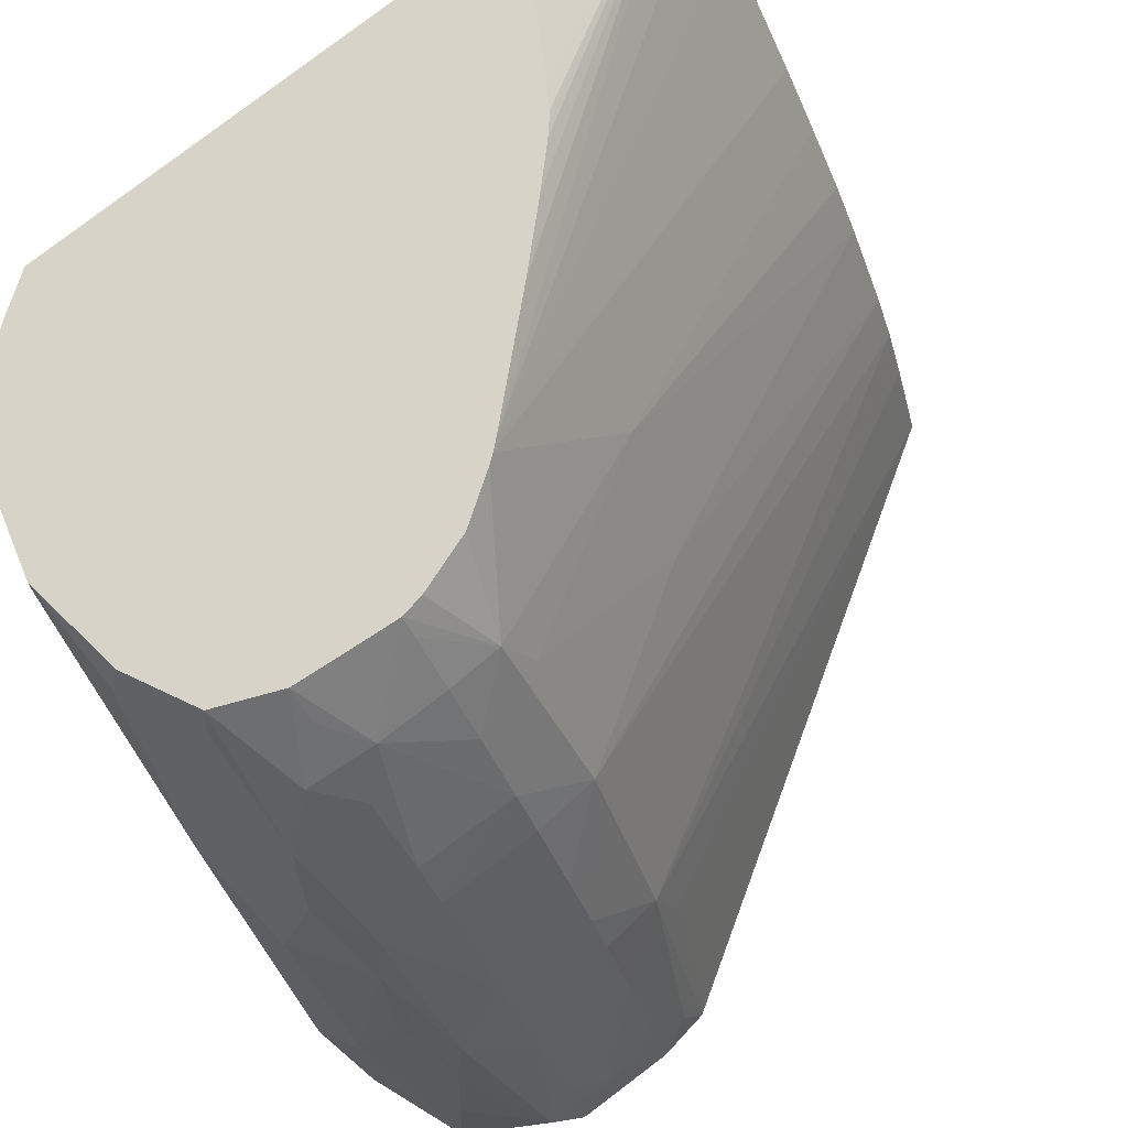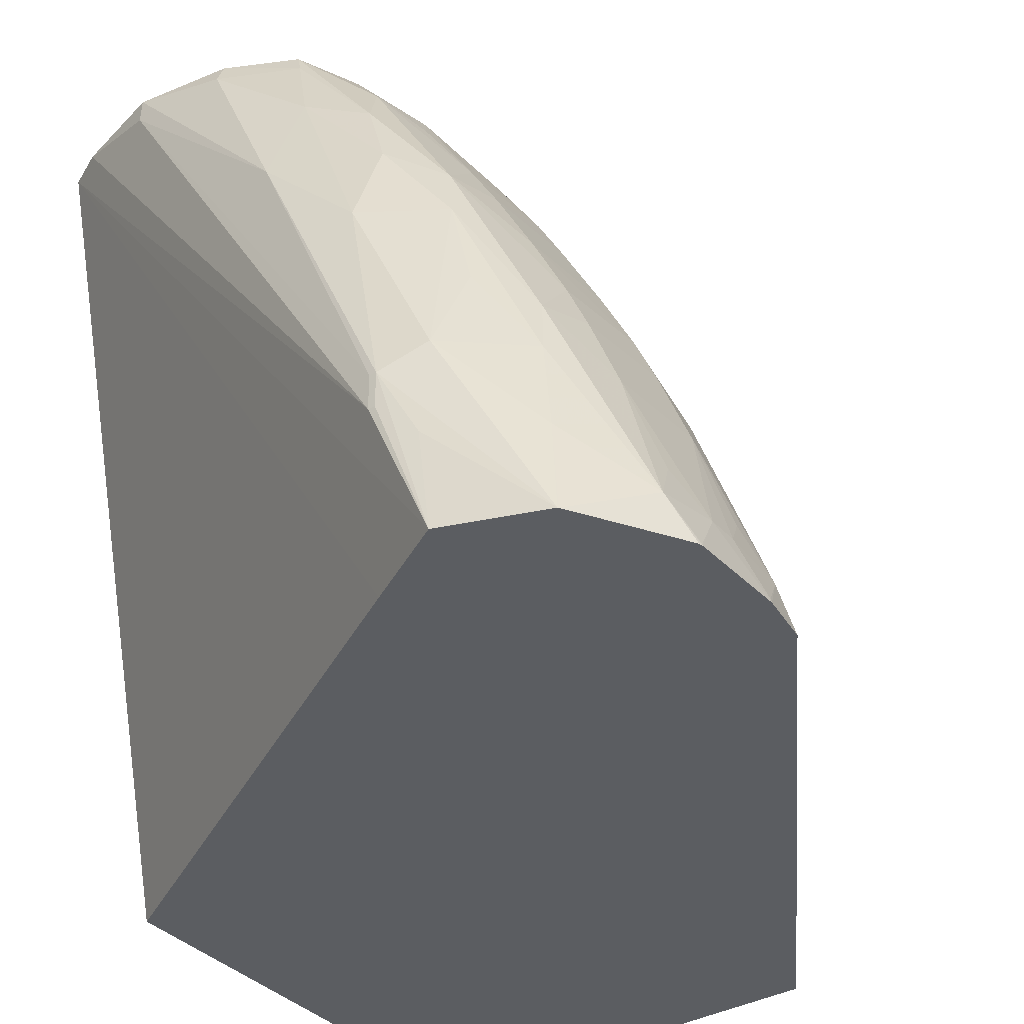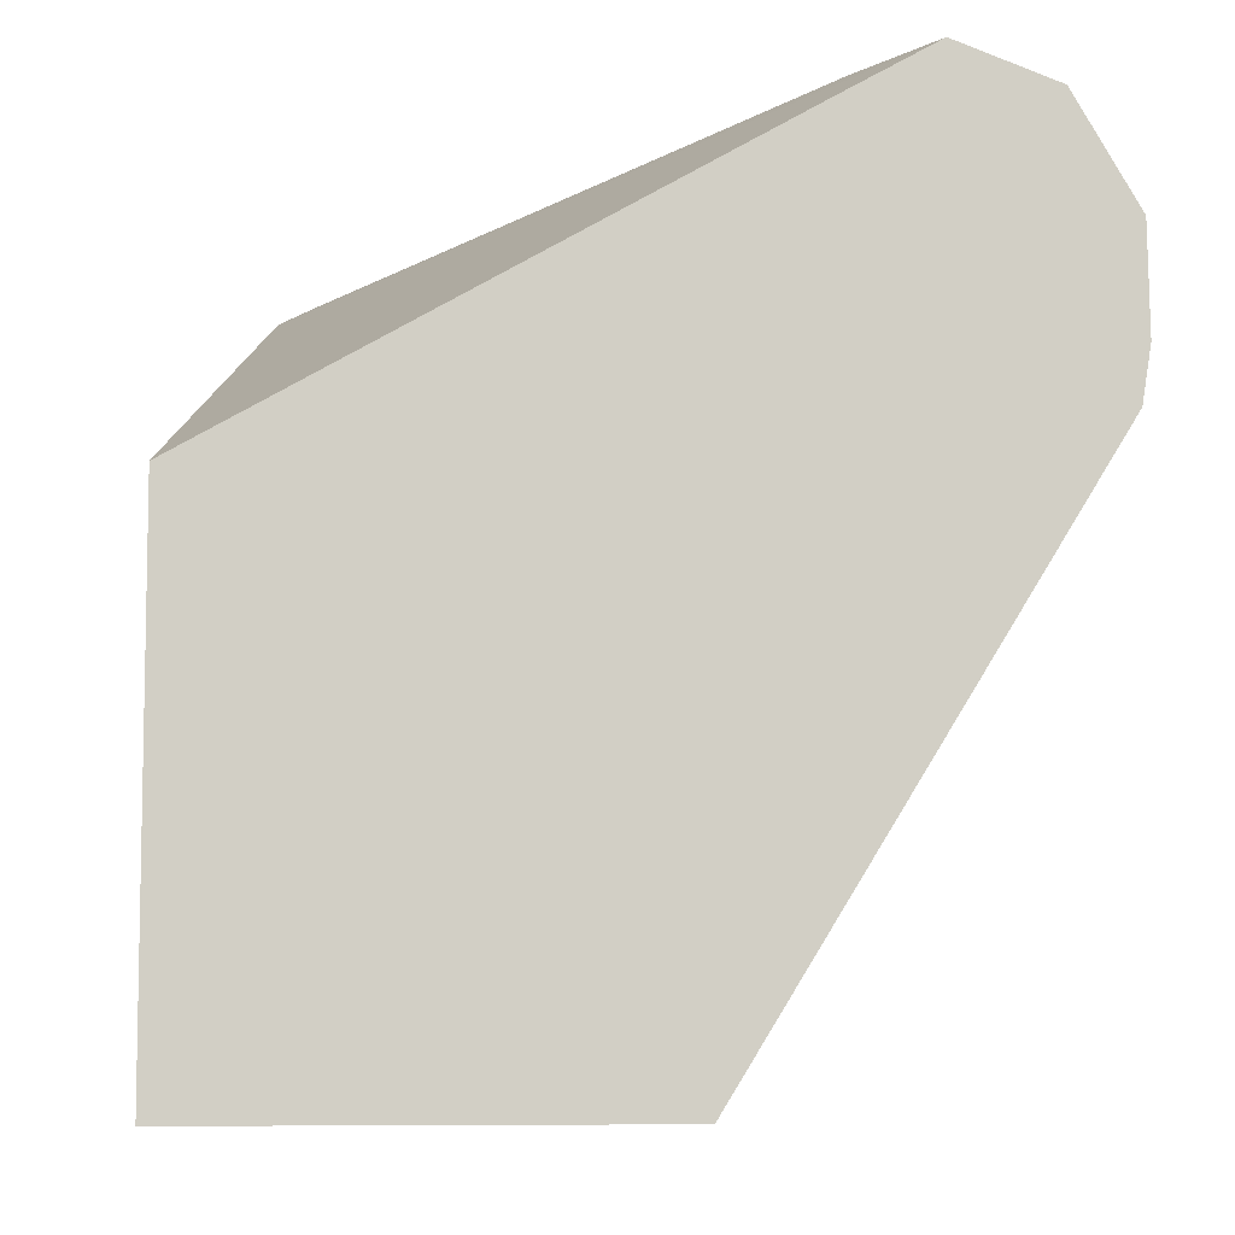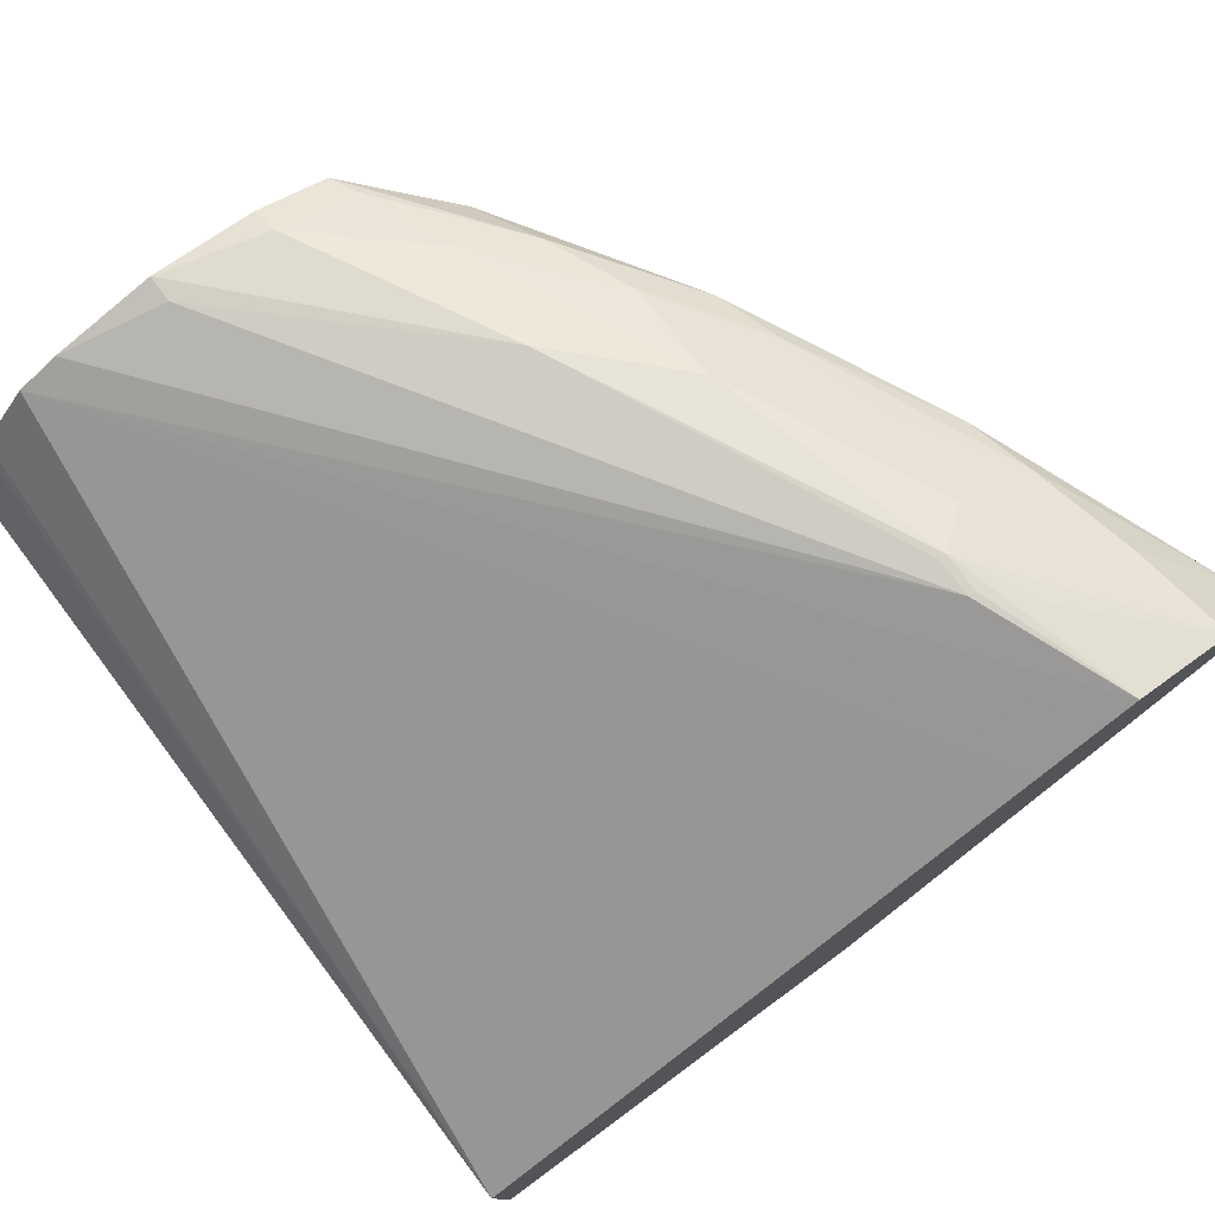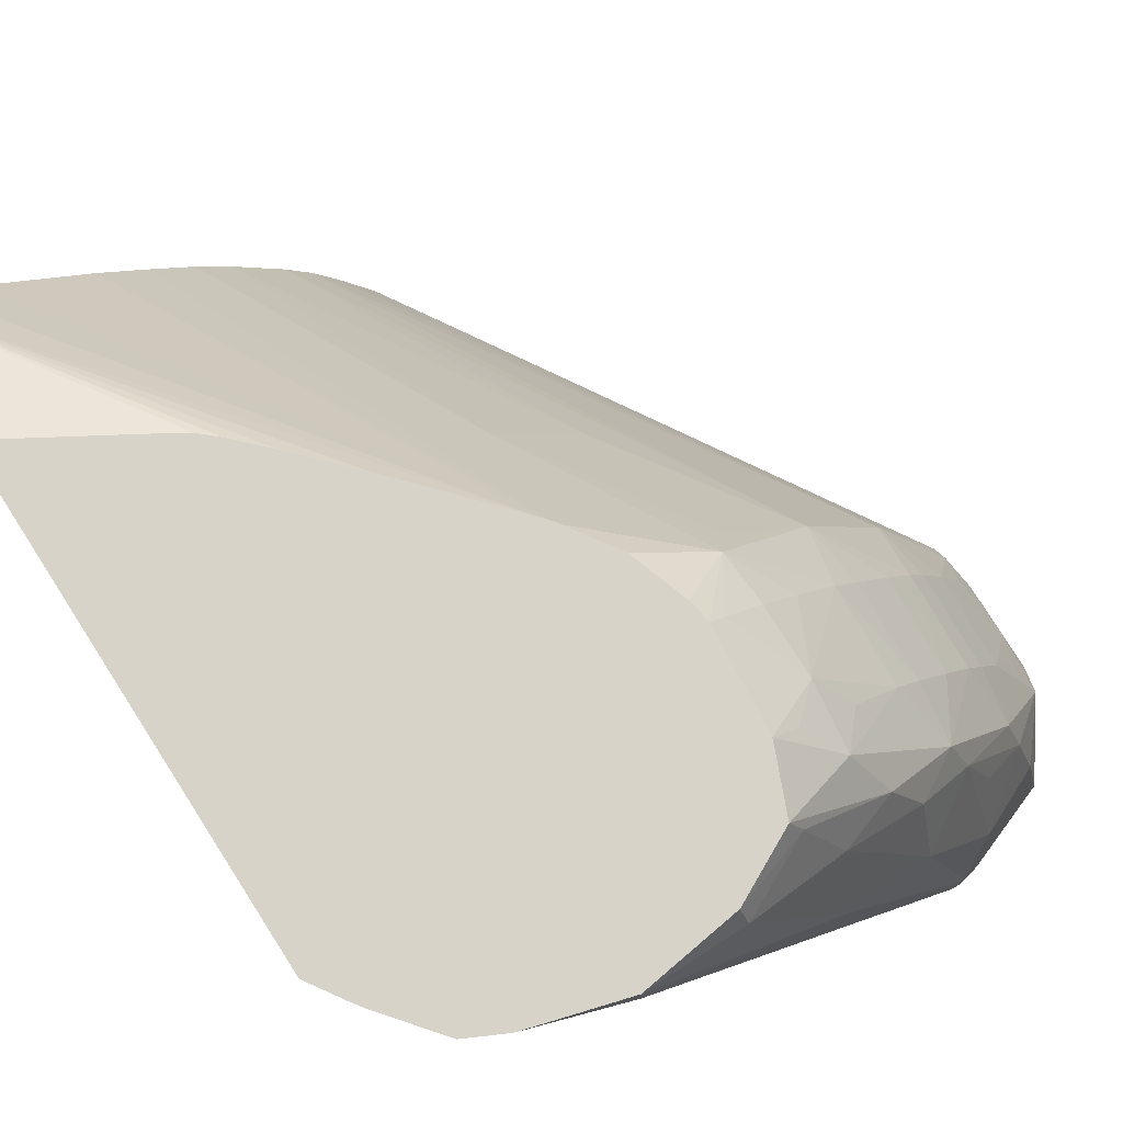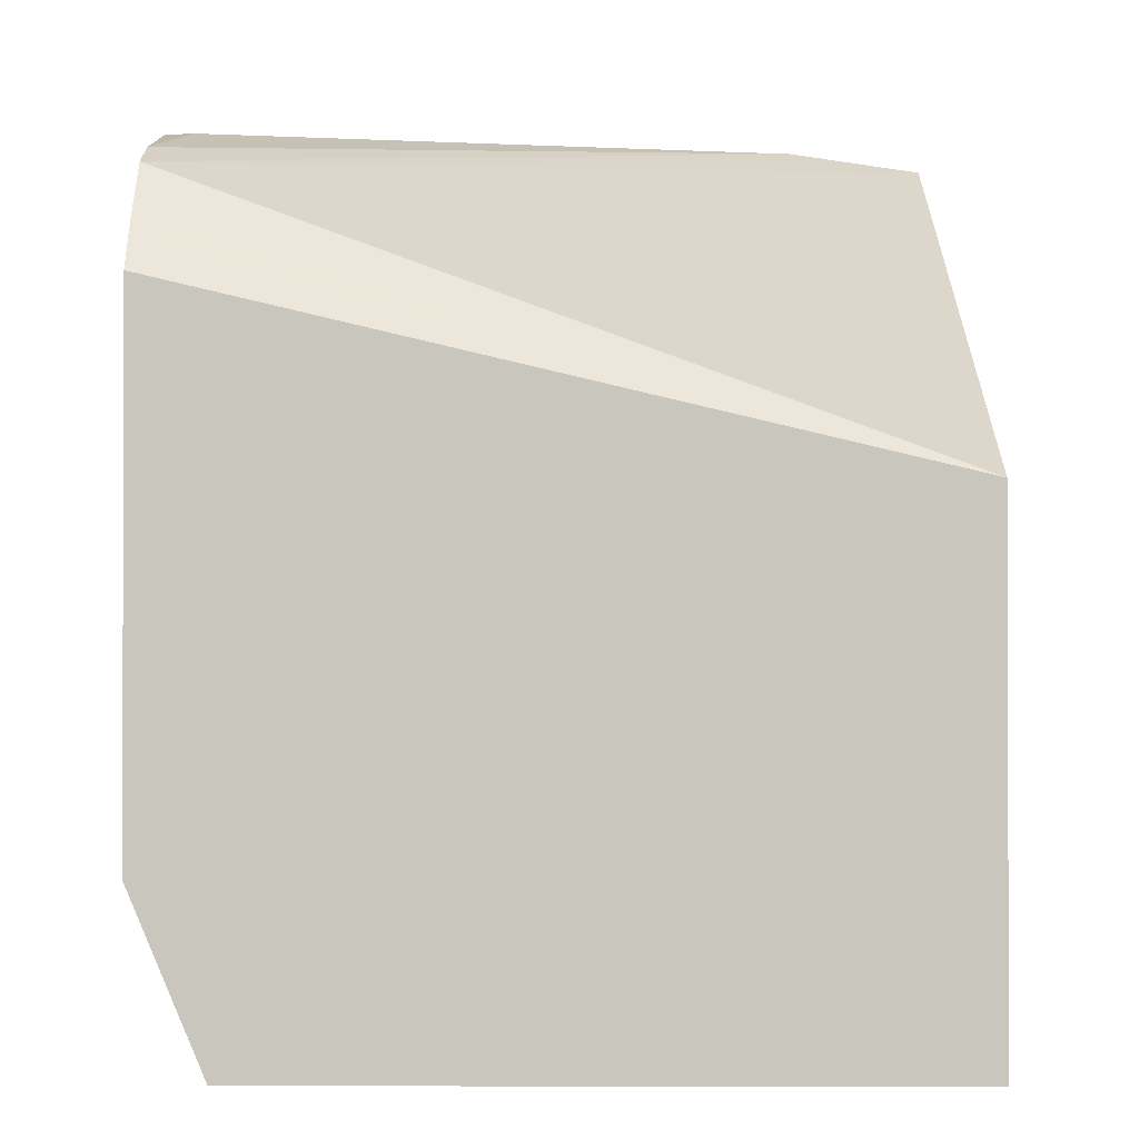
<metadata>
{"format":"obj","ext":"obj","renderer":"f3d","projection":"perspective","resolution":1024,"background":"white","views":[{"elev":76.8,"azim":51.9,"up":"+Y"},{"elev":-36.2,"azim":36.4,"up":"+Y"},{"elev":-7.4,"azim":-5.1,"up":"+Z"},{"elev":78.5,"azim":-36.4,"up":"+Z"},{"elev":76.3,"azim":-32.7,"up":"+Y"},{"elev":-1.0,"azim":-89.4,"up":"+Z"}]}
</metadata>
<code>
v 0.01738 -0.01068 0.07788
v 0.01729 -0.01068 0.07734
v 0.01723 -0.01025 0.07753
v 0.01737 -0.01065 0.07788
v 0.01725 -0.01019 0.07852
v 0.01736 -0.01068 0.07888
v 0.01644 -0.008688 0.07707
v 0.0163 -0.007977 0.07725
v 0.01385 -0.01068 0.07173
v 0.0167 -0.008688 0.07789
v 0.01709 -0.009791 0.07788
v 0.01725 -0.01019 0.07822
v 0.01665 -0.008688 0.07891
v 0.01707 -0.009791 0.07888
v 0.01722 -0.01028 0.0792
v 0.01736 -0.01067 0.07888
v 0.01735 -0.01068 0.07892
v 0.0153 -0.005941 0.07721
v 0.01614 -0.007328 0.07789
v 0.01636 -0.007839 0.07789
v 0.01346 -0.009708 0.07173
v 0.0132 -0.009104 0.07173
v 0.01322 -0.01068 0.07173
v 0.01634 -0.007902 0.07891
v 0.01627 -0.008061 0.0795
v 0.01639 -0.008688 0.07967
v 0.01659 -0.009708 0.07984
v 0.01674 -0.01068 0.07997
v 0.01439 -0.004604 0.07711
v 0.0142 -0.004063 0.07734
v 0.01508 -0.005326 0.07789
v 0.01536 -0.005837 0.07789
v 0.01579 -0.006646 0.07789
v 0.01295 -0.00861 0.07173
v 0.01294 -0.008594 0.07173
v 0.01415 -0.006187 0.07538
v 0.01574 -0.006646 0.07891
v 0.01611 -0.007391 0.07891
v 0.009484 -0.01068 0.07173
v 0.01527 -0.00601 0.07953
v 0.01543 -0.006646 0.07971
v 0.01575 -0.007699 0.07983
v 0.01563 -0.008626 0.08023
v 0.01673 -0.01068 0.07998
v 0.01325 -0.00498 0.07521
v 0.01342 -0.003319 0.07707
v 0.01362 -0.003319 0.07765
v 0.01366 -0.003319 0.07789
v 0.01382 -0.003515 0.07789
v 0.01423 -0.004026 0.07789
v 0.01462 -0.004604 0.07789
v 0.01305 -0.003319 0.0765
v 0.01311 -0.003319 0.07659
v 0.01422 -0.004035 0.07861
v 0.01504 -0.005378 0.07891
v 0.01534 -0.005888 0.07891
v 0.01243 -0.007729 0.07173
v 0.009484 -0.004035 0.07173
v 0.009484 -0.01068 0.07678
v 0.01439 -0.004813 0.07967
v 0.01471 -0.005652 0.07984
v 0.01414 -0.004133 0.07929
v 0.01468 -0.006646 0.0802
v 0.01525 -0.008924 0.08045
v 0.01563 -0.009657 0.08035
v 0.01576 -0.01068 0.08034
v 0.0121 -0.007234 0.07173
v 0.01209 -0.007218 0.07173
v 0.01208 -0.0072 0.07173
v 0.01165 -0.006626 0.07173
v 0.01361 -0.003319 0.07848
v 0.01296 -0.003319 0.0764
v 0.0112 -0.006034 0.07173
v 0.01357 -0.003319 0.07892
v 0.01384 -0.00365 0.07893
v 0.01448 -0.004526 0.07893
v 0.009824 -0.004397 0.07173
v 0.009484 -0.003319 0.07343
v 0.01087 -0.003319 0.07425
v 0.01104 -0.003319 0.07436
v 0.01122 -0.003319 0.07452
v 0.01155 -0.003319 0.07486
v 0.01207 -0.003319 0.07541
v 0.01485 -0.01068 0.07983
v 0.01026 -0.003319 0.07956
v 0.009796 -0.003319 0.07899
v 0.009734 -0.003319 0.07891
v 0.009484 -0.003319 0.07852
v 0.0133 -0.003319 0.07955
v 0.01341 -0.003584 0.07963
v 0.01375 -0.004526 0.07989
v 0.01366 -0.005625 0.08027
v 0.01525 -0.009282 0.08045
v 0.01518 -0.008924 0.08045
v 0.01518 -0.009282 0.08045
v 0.01026 -0.004907 0.07173
v 0.01065 -0.003319 0.07975
v 0.01262 -0.003319 0.0799
v 0.01264 -0.003584 0.08002
v 0.01162 -0.003319 0.08003
v 0.01162 -0.003584 0.08005
f 1 2 3
f 1 3 4
f 1 4 5
f 1 5 6
f 1 6 17
f 1 17 28
f 1 28 44
f 1 44 66
f 1 66 84
f 1 84 59
f 1 59 39
f 1 39 23
f 1 23 9
f 1 9 2
f 2 7 8
f 2 8 3
f 2 9 7
f 3 10 11
f 3 11 12
f 3 12 4
f 3 8 10
f 4 12 5
f 5 13 14
f 5 14 15
f 5 15 16
f 5 16 6
f 5 12 10
f 5 10 13
f 6 16 15
f 6 15 17
f 7 9 8
f 8 18 19
f 8 19 20
f 8 20 10
f 8 9 21
f 8 21 22
f 8 22 18
f 9 23 21
f 10 20 13
f 10 12 11
f 13 24 25
f 13 25 15
f 13 15 14
f 13 20 24
f 15 25 26
f 15 26 27
f 15 27 28
f 15 28 17
f 18 29 30
f 18 30 31
f 18 31 32
f 18 32 33
f 18 33 19
f 18 22 34
f 18 34 35
f 18 35 36
f 18 36 29
f 19 33 37
f 19 37 38
f 19 38 24
f 19 24 20
f 21 23 39
f 21 39 58
f 21 58 77
f 21 77 96
f 21 96 73
f 21 73 70
f 21 70 69
f 21 69 68
f 21 68 67
f 21 67 57
f 21 57 35
f 21 35 34
f 21 34 22
f 24 38 25
f 25 38 40
f 25 40 41
f 25 41 26
f 26 41 42
f 26 42 43
f 26 43 27
f 27 43 44
f 27 44 28
f 29 36 45
f 29 45 30
f 30 46 47
f 30 47 48
f 30 48 49
f 30 49 50
f 30 50 51
f 30 51 31
f 30 45 52
f 30 52 53
f 30 53 46
f 31 51 54
f 31 54 55
f 31 55 56
f 31 56 32
f 32 56 37
f 32 37 33
f 35 57 36
f 36 57 45
f 37 56 40
f 37 40 38
f 39 59 88
f 39 88 78
f 39 78 58
f 40 60 61
f 40 61 41
f 40 56 55
f 40 55 62
f 40 62 60
f 41 61 63
f 41 63 43
f 41 43 42
f 43 63 64
f 43 64 44
f 44 64 65
f 44 65 66
f 45 57 67
f 45 67 68
f 45 68 69
f 45 69 70
f 45 70 52
f 46 53 52
f 46 52 72
f 46 72 83
f 46 83 82
f 46 82 81
f 46 81 80
f 46 80 79
f 46 79 78
f 46 78 88
f 46 88 87
f 46 87 86
f 46 86 85
f 46 85 97
f 46 97 100
f 46 100 98
f 46 98 89
f 46 89 74
f 46 74 71
f 46 71 48
f 46 48 47
f 48 71 54
f 48 54 49
f 49 54 50
f 50 54 51
f 52 70 73
f 52 73 72
f 54 71 74
f 54 74 75
f 54 75 62
f 54 62 76
f 54 76 55
f 55 76 62
f 58 78 79
f 58 79 80
f 58 80 81
f 58 81 82
f 58 82 83
f 58 83 72
f 58 72 77
f 59 84 85
f 59 85 86
f 59 86 87
f 59 87 88
f 60 62 89
f 60 89 90
f 60 90 91
f 60 91 61
f 61 91 63
f 62 75 74
f 62 74 89
f 63 91 92
f 63 92 64
f 64 93 66
f 64 66 65
f 64 92 94
f 64 94 95
f 64 95 93
f 66 93 95
f 66 95 85
f 66 85 84
f 72 73 96
f 72 96 77
f 85 95 97
f 89 98 90
f 90 98 99
f 90 99 91
f 91 99 92
f 92 99 100
f 92 100 101
f 92 101 94
f 94 101 95
f 95 101 97
f 97 101 100
f 98 100 99

</code>
